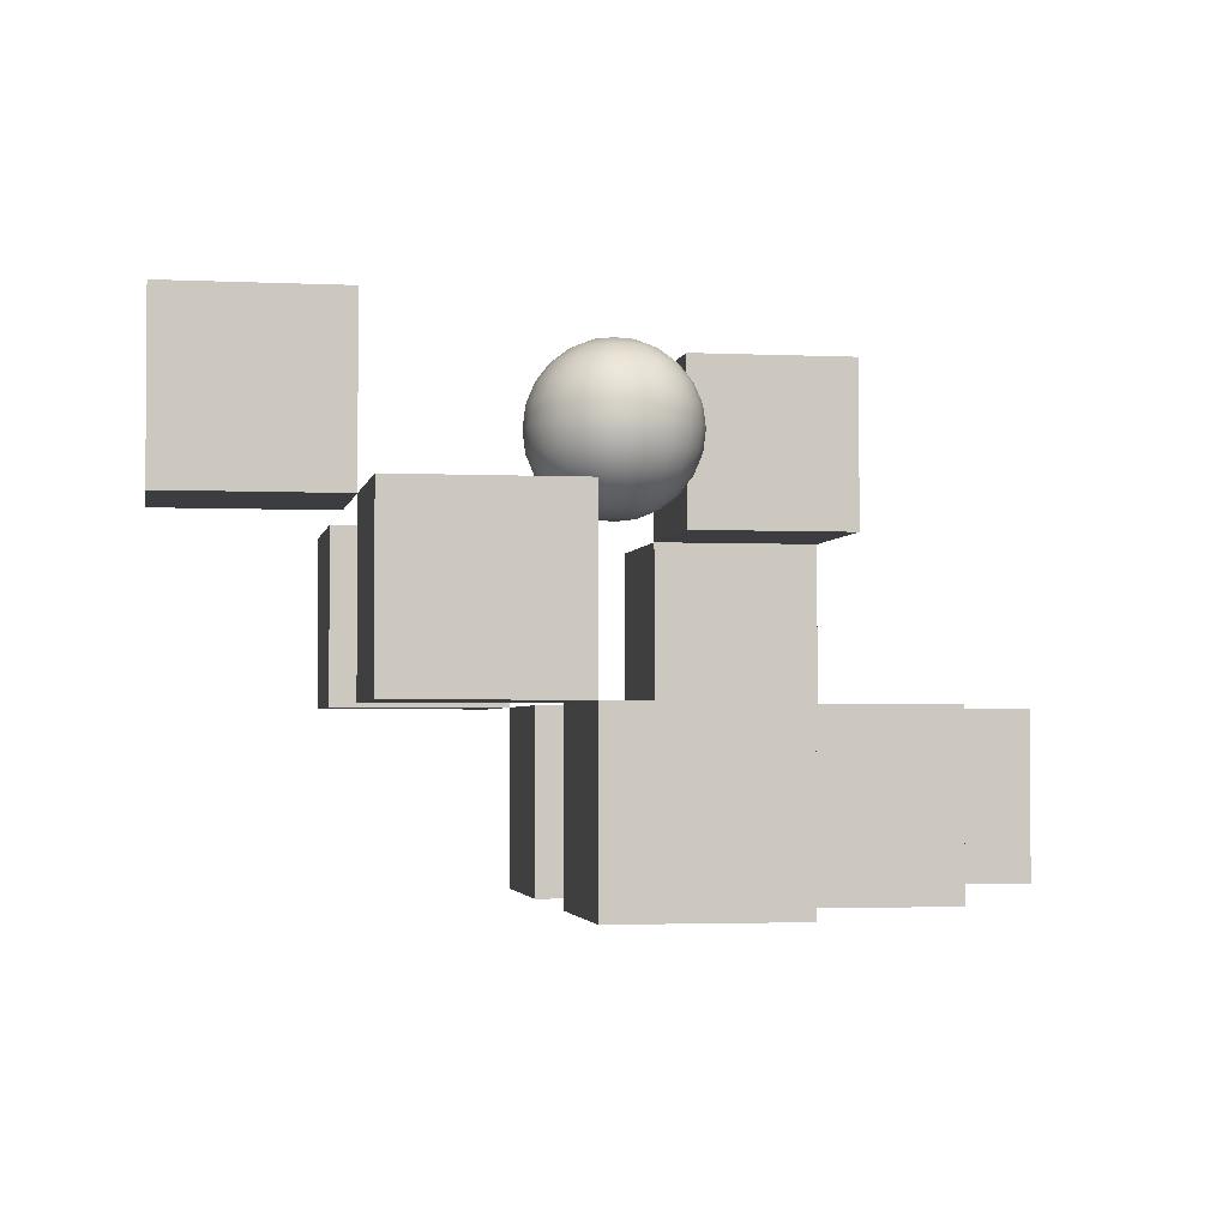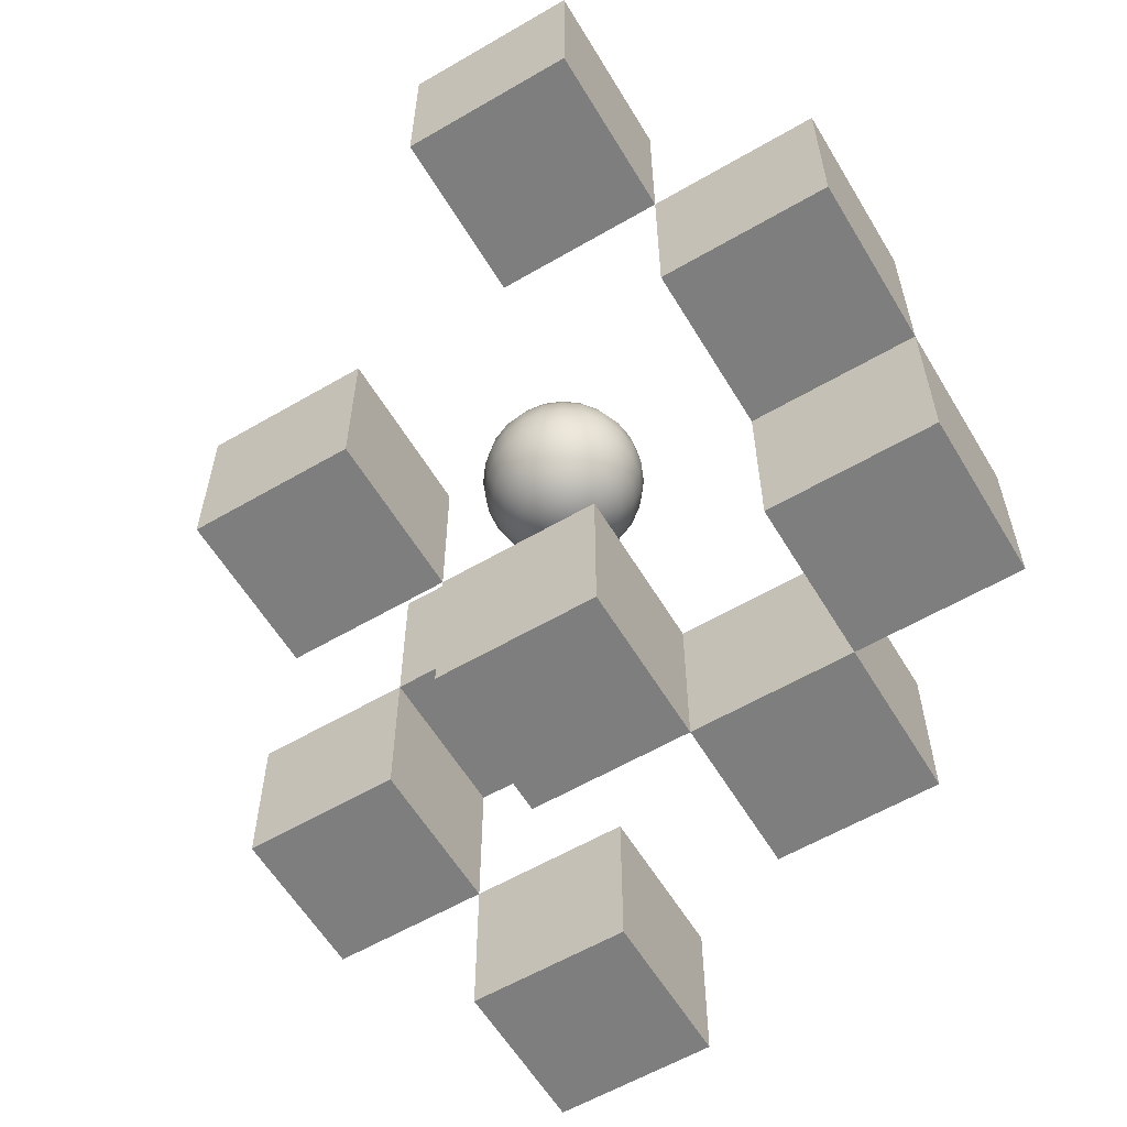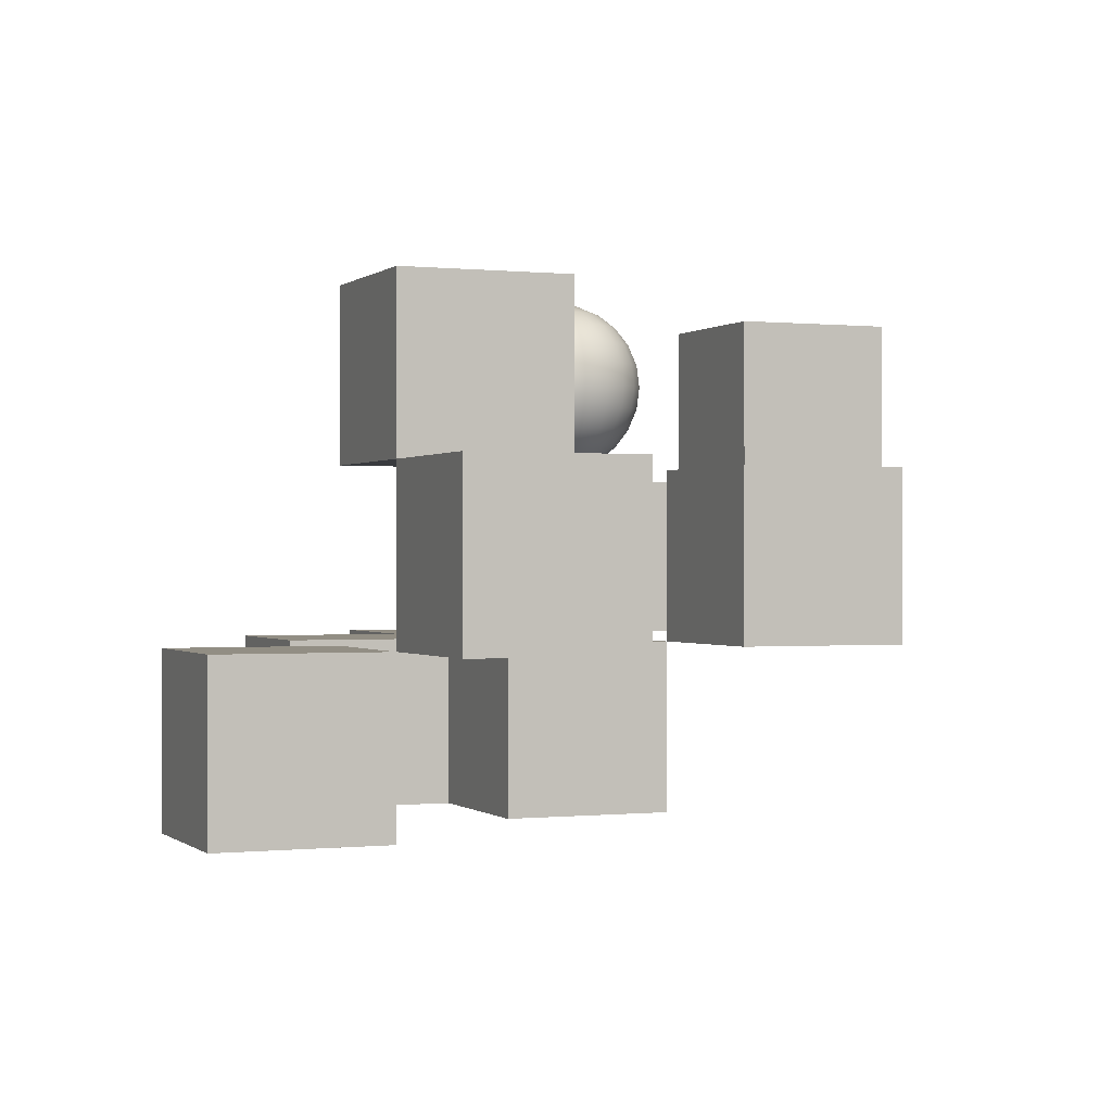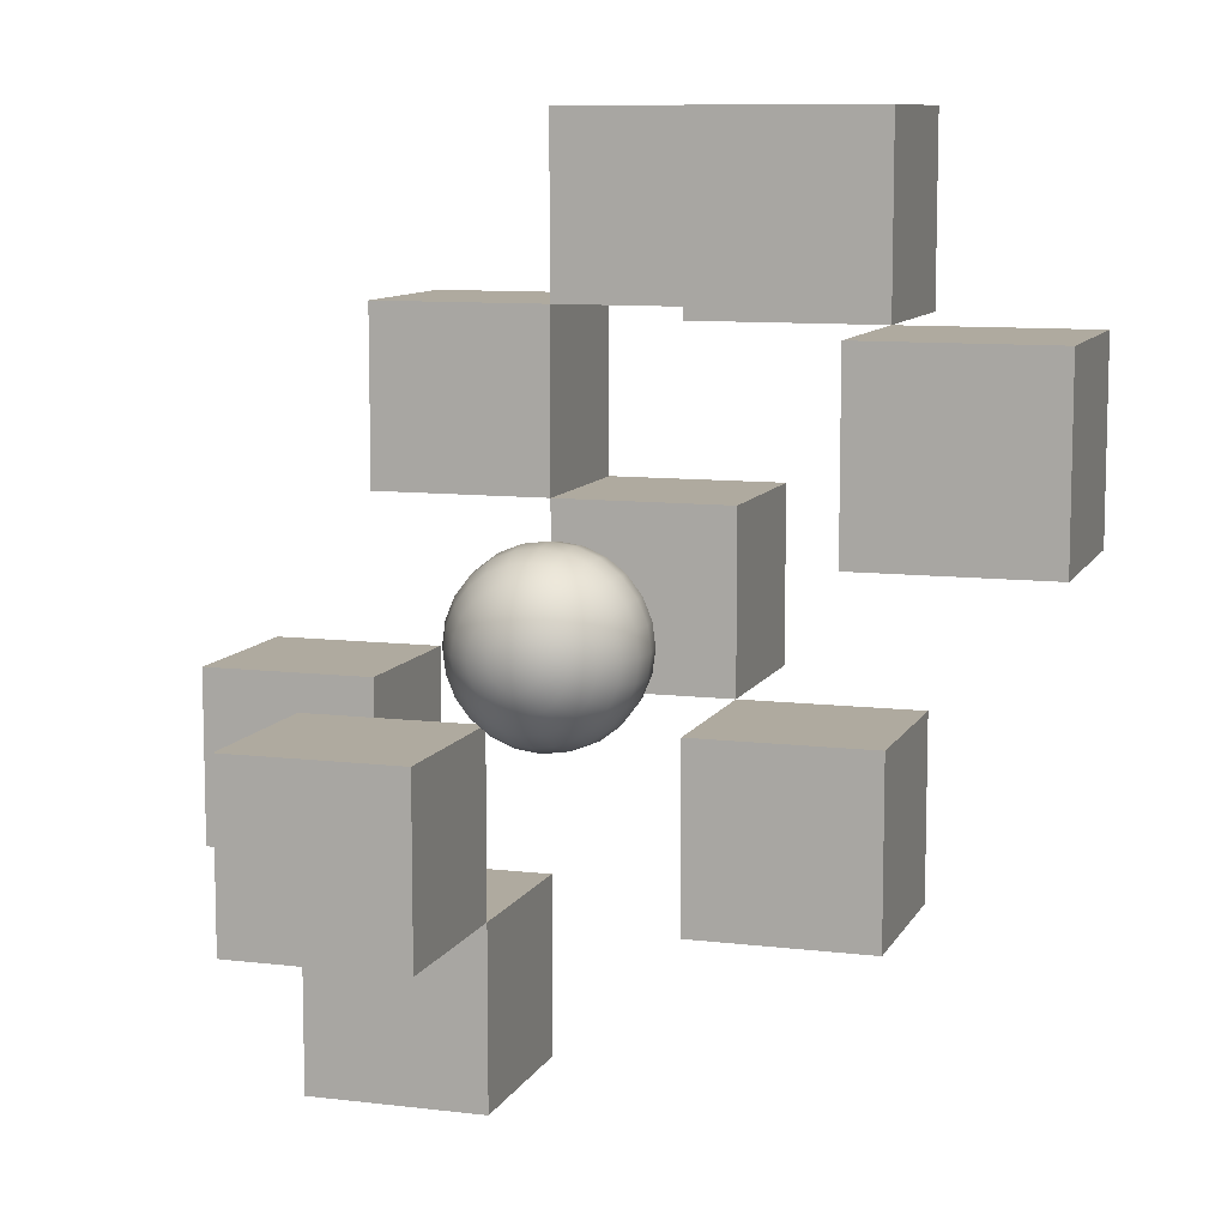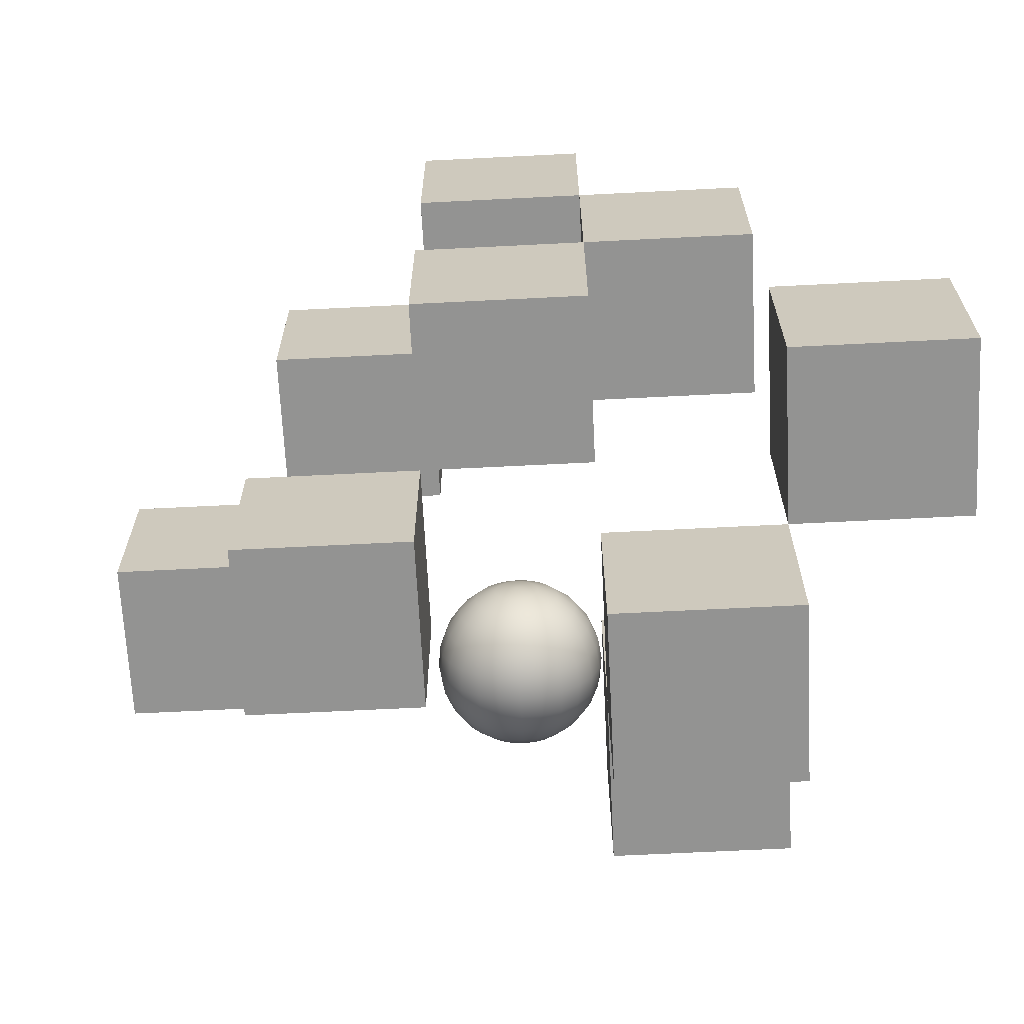
<metadata>
{"format":"obj","ext":"obj","renderer":"f3d","projection":"perspective","resolution":1024,"background":"white","views":[{"elev":-2.6,"azim":-9.7,"up":"+Y"},{"elev":-59.4,"azim":-59.1,"up":"+Y"},{"elev":-0.1,"azim":157.9,"up":"+Y"},{"elev":9.5,"azim":-162.4,"up":"+Z"},{"elev":-66.7,"azim":2.9,"up":"+Z"}]}
</metadata>
<code>
v -300 200 -100
v -300 400 -100
v -100 200 -100
v -100 400 -100
v -100 200 -300
v -100 400 -300
v -300 200 -300
v -300 400 -300
f 3 4 2 1
f 5 6 4 3
f 7 8 6 5
f 1 2 8 7
f 4 6 8 2
f 5 3 1 7
v 100 400 -100
v 100 600 -100
v 300 400 -100
v 300 600 -100
v 300 400 -300
v 300 600 -300
v 100 400 -300
v 100 600 -300
f 11 12 10 9
f 13 14 12 11
f 15 16 14 13
f 9 10 16 15
f 12 14 16 10
f 13 11 9 15
v 100 0 300
v 100 200 300
v 300 0 300
v 300 200 300
v 300 0 100
v 300 200 100
v 100 0 100
v 100 200 100
f 19 20 18 17
f 21 22 20 19
f 23 24 22 21
f 17 18 24 23
f 20 22 24 18
f 21 19 17 23
v -100 0 500
v -100 200 500
v 100 0 500
v 100 200 500
v -100 0 300
v -100 200 300
f 27 28 26 25
f 17 18 28 27
f 29 30 18 17
f 25 26 30 29
f 28 18 30 26
f 17 27 25 29
v 300 0 -100
v 300 200 -100
v 500 0 -100
v 500 200 -100
v 500 0 -300
v 500 200 -300
v 300 0 -300
v 300 200 -300
f 33 34 32 31
f 35 36 34 33
f 37 38 36 35
f 31 32 38 37
f 34 36 38 32
f 35 33 31 37
v 100 200 -300
v 300 200 -500
v 300 400 -500
v 100 200 -500
v 100 400 -500
f 38 13 15 39
f 40 41 13 38
f 42 43 41 40
f 39 15 43 42
f 13 41 43 15
f 40 38 39 42
v -300 200 500
v -300 400 500
v -100 400 500
v -100 400 300
v -300 200 300
v -300 400 300
f 26 46 45 44
f 30 47 46 26
f 48 49 47 30
f 44 45 49 48
f 46 47 49 45
f 30 26 44 48
v -500 400 300
v -500 600 300
v -300 600 300
v -300 400 100
v -300 600 100
v -500 400 100
v -500 600 100
f 49 52 51 50
f 53 54 52 49
f 55 56 54 53
f 50 51 56 55
f 52 54 56 51
f 53 49 50 55
v -100 0 100
v -100 200 100
v 100 0 -100
v 100 200 -100
v -100 0 -100
f 23 24 58 57
f 59 60 24 23
f 61 3 60 59
f 57 58 3 61
f 24 60 3 58
f 59 23 57 61
f 23 24 58 57
f 59 60 24 23
f 61 3 60 59
f 57 58 3 61
f 24 60 3 58
f 59 23 57 61
f 3 4 2 1
f 5 6 4 3
f 7 8 6 5
f 1 2 8 7
f 4 6 8 2
f 5 3 1 7
f 11 12 10 9
f 13 14 12 11
f 15 16 14 13
f 9 10 16 15
f 12 14 16 10
f 13 11 9 15
f 19 20 18 17
f 21 22 20 19
f 23 24 22 21
f 17 18 24 23
f 20 22 24 18
f 21 19 17 23
f 27 28 26 25
f 17 18 28 27
f 29 30 18 17
f 25 26 30 29
f 28 18 30 26
f 17 27 25 29
f 33 34 32 31
f 35 36 34 33
f 37 38 36 35
f 31 32 38 37
f 34 36 38 32
f 35 33 31 37
f 38 13 15 39
f 40 41 13 38
f 42 43 41 40
f 39 15 43 42
f 13 41 43 15
f 40 38 39 42
f 26 46 45 44
f 30 47 46 26
f 48 49 47 30
f 44 45 49 48
f 46 47 49 45
f 30 26 44 48
f 49 52 51 50
f 53 54 52 49
f 55 56 54 53
f 50 51 56 55
f 52 54 56 51
f 53 49 50 55
f 23 24 58 57
f 59 60 24 23
f 61 3 60 59
f 57 58 3 61
f 24 60 3 58
f 59 23 57 61
f 23 24 58 57
f 59 60 24 23
f 61 3 60 59
f 57 58 3 61
f 24 60 3 58
f 59 23 57 61
v 0 400 0
v 0 600 0
v 25.88 403.4 0
v 25 403.4 -6.699
v 22.41 403.4 -12.94
v 18.3 403.4 -18.3
v 12.94 403.4 -22.41
v 6.699 403.4 -25
v 0 403.4 -25.88
v -6.699 403.4 -25
v -12.94 403.4 -22.41
v -18.3 403.4 -18.3
v -22.41 403.4 -12.94
v -25 403.4 -6.699
v -25.88 403.4 -0
v -25 403.4 6.699
v -22.41 403.4 12.94
v -18.3 403.4 18.3
v -12.94 403.4 22.41
v -6.699 403.4 25
v -0 403.4 25.88
v 6.699 403.4 25
v 12.94 403.4 22.41
v 18.3 403.4 18.3
v 22.41 403.4 12.94
v 25 403.4 6.699
v 50 413.4 0
v 48.3 413.4 -12.94
v 43.3 413.4 -25
v 35.36 413.4 -35.36
v 25 413.4 -43.3
v 12.94 413.4 -48.3
v 0 413.4 -50
v -12.94 413.4 -48.3
v -25 413.4 -43.3
v -35.36 413.4 -35.36
v -43.3 413.4 -25
v -48.3 413.4 -12.94
v -50 413.4 -1e-14
v -48.3 413.4 12.94
v -43.3 413.4 25
v -35.36 413.4 35.36
v -25 413.4 43.3
v -12.94 413.4 48.3
v -1e-14 413.4 50
v 12.94 413.4 48.3
v 25 413.4 43.3
v 35.36 413.4 35.36
v 43.3 413.4 25
v 48.3 413.4 12.94
v 70.71 429.3 0
v 68.3 429.3 -18.3
v 61.24 429.3 -35.36
v 50 429.3 -50
v 35.36 429.3 -61.24
v 18.3 429.3 -68.3
v 0 429.3 -70.71
v -18.3 429.3 -68.3
v -35.36 429.3 -61.24
v -50 429.3 -50
v -61.24 429.3 -35.36
v -68.3 429.3 -18.3
v -70.71 429.3 -1e-14
v -68.3 429.3 18.3
v -61.24 429.3 35.36
v -50 429.3 50
v -35.36 429.3 61.24
v -18.3 429.3 68.3
v -1e-14 429.3 70.71
v 18.3 429.3 68.3
v 35.36 429.3 61.24
v 50 429.3 50
v 61.24 429.3 35.36
v 68.3 429.3 18.3
v 86.6 450 0
v 83.65 450 -22.41
v 75 450 -43.3
v 61.24 450 -61.24
v 43.3 450 -75
v 22.41 450 -83.65
v 1e-14 450 -86.6
v -22.41 450 -83.65
v -43.3 450 -75
v -61.24 450 -61.24
v -75 450 -43.3
v -83.65 450 -22.41
v -86.6 450 -1e-14
v -83.65 450 22.41
v -75 450 43.3
v -61.24 450 61.24
v -43.3 450 75
v -22.41 450 83.65
v -2e-14 450 86.6
v 22.41 450 83.65
v 43.3 450 75
v 61.24 450 61.24
v 75 450 43.3
v 83.65 450 22.41
v 96.59 474.1 0
v 93.3 474.1 -25
v 83.65 474.1 -48.3
v 68.3 474.1 -68.3
v 48.3 474.1 -83.65
v 25 474.1 -93.3
v 1e-14 474.1 -96.59
v -25 474.1 -93.3
v -48.3 474.1 -83.65
v -68.3 474.1 -68.3
v -83.65 474.1 -48.3
v -93.3 474.1 -25
v -96.59 474.1 -1e-14
v -93.3 474.1 25
v -83.65 474.1 48.3
v -68.3 474.1 68.3
v -48.3 474.1 83.65
v -25 474.1 93.3
v -2e-14 474.1 96.59
v 25 474.1 93.3
v 48.3 474.1 83.65
v 68.3 474.1 68.3
v 83.65 474.1 48.3
v 93.3 474.1 25
v 100 500 0
v 96.59 500 -25.88
v 86.6 500 -50
v 70.71 500 -70.71
v 50 500 -86.6
v 25.88 500 -96.59
v 1e-14 500 -100
v -25.88 500 -96.59
v -50 500 -86.6
v -70.71 500 -70.71
v -86.6 500 -50
v -96.59 500 -25.88
v -100 500 -1e-14
v -96.59 500 25.88
v -86.6 500 50
v -70.71 500 70.71
v -50 500 86.6
v -25.88 500 96.59
v -2e-14 500 100
v 25.88 500 96.59
v 50 500 86.6
v 70.71 500 70.71
v 86.6 500 50
v 96.59 500 25.88
v 96.59 525.9 0
v 93.3 525.9 -25
v 83.65 525.9 -48.3
v 68.3 525.9 -68.3
v 48.3 525.9 -83.65
v 25 525.9 -93.3
v 1e-14 525.9 -96.59
v -25 525.9 -93.3
v -48.3 525.9 -83.65
v -68.3 525.9 -68.3
v -83.65 525.9 -48.3
v -93.3 525.9 -25
v -96.59 525.9 -1e-14
v -93.3 525.9 25
v -83.65 525.9 48.3
v -68.3 525.9 68.3
v -48.3 525.9 83.65
v -25 525.9 93.3
v -2e-14 525.9 96.59
v 25 525.9 93.3
v 48.3 525.9 83.65
v 68.3 525.9 68.3
v 83.65 525.9 48.3
v 93.3 525.9 25
v 86.6 550 0
v 83.65 550 -22.41
v 75 550 -43.3
v 61.24 550 -61.24
v 43.3 550 -75
v 22.41 550 -83.65
v 1e-14 550 -86.6
v -22.41 550 -83.65
v -43.3 550 -75
v -61.24 550 -61.24
v -75 550 -43.3
v -83.65 550 -22.41
v -86.6 550 -1e-14
v -83.65 550 22.41
v -75 550 43.3
v -61.24 550 61.24
v -43.3 550 75
v -22.41 550 83.65
v -2e-14 550 86.6
v 22.41 550 83.65
v 43.3 550 75
v 61.24 550 61.24
v 75 550 43.3
v 83.65 550 22.41
v 70.71 570.7 0
v 68.3 570.7 -18.3
v 61.24 570.7 -35.36
v 50 570.7 -50
v 35.36 570.7 -61.24
v 18.3 570.7 -68.3
v 0 570.7 -70.71
v -18.3 570.7 -68.3
v -35.36 570.7 -61.24
v -50 570.7 -50
v -61.24 570.7 -35.36
v -68.3 570.7 -18.3
v -70.71 570.7 -1e-14
v -68.3 570.7 18.3
v -61.24 570.7 35.36
v -50 570.7 50
v -35.36 570.7 61.24
v -18.3 570.7 68.3
v -1e-14 570.7 70.71
v 18.3 570.7 68.3
v 35.36 570.7 61.24
v 50 570.7 50
v 61.24 570.7 35.36
v 68.3 570.7 18.3
v 50 586.6 0
v 48.3 586.6 -12.94
v 43.3 586.6 -25
v 35.36 586.6 -35.36
v 25 586.6 -43.3
v 12.94 586.6 -48.3
v 0 586.6 -50
v -12.94 586.6 -48.3
v -25 586.6 -43.3
v -35.36 586.6 -35.36
v -43.3 586.6 -25
v -48.3 586.6 -12.94
v -50 586.6 -1e-14
v -48.3 586.6 12.94
v -43.3 586.6 25
v -35.36 586.6 35.36
v -25 586.6 43.3
v -12.94 586.6 48.3
v -1e-14 586.6 50
v 12.94 586.6 48.3
v 25 586.6 43.3
v 35.36 586.6 35.36
v 43.3 586.6 25
v 48.3 586.6 12.94
v 25.88 596.6 0
v 25 596.6 -6.699
v 22.41 596.6 -12.94
v 18.3 596.6 -18.3
v 12.94 596.6 -22.41
v 6.699 596.6 -25
v 0 596.6 -25.88
v -6.699 596.6 -25
v -12.94 596.6 -22.41
v -18.3 596.6 -18.3
v -22.41 596.6 -12.94
v -25 596.6 -6.699
v -25.88 596.6 -0
v -25 596.6 6.699
v -22.41 596.6 12.94
v -18.3 596.6 18.3
v -12.94 596.6 22.41
v -6.699 596.6 25
v -0 596.6 25.88
v 6.699 596.6 25
v 12.94 596.6 22.41
v 18.3 596.6 18.3
v 22.41 596.6 12.94
v 25 596.6 6.699
o 球体
f 65 89 88 64
f 66 90 89 65
f 67 91 90 66
f 68 92 91 67
f 69 93 92 68
f 70 94 93 69
f 71 95 94 70
f 72 96 95 71
f 73 97 96 72
f 74 98 97 73
f 75 99 98 74
f 76 100 99 75
f 77 101 100 76
f 78 102 101 77
f 79 103 102 78
f 80 104 103 79
f 81 105 104 80
f 82 106 105 81
f 83 107 106 82
f 84 108 107 83
f 85 109 108 84
f 86 110 109 85
f 87 111 110 86
f 64 88 111 87
f 89 113 112 88
f 90 114 113 89
f 91 115 114 90
f 92 116 115 91
f 93 117 116 92
f 94 118 117 93
f 95 119 118 94
f 96 120 119 95
f 97 121 120 96
f 98 122 121 97
f 99 123 122 98
f 100 124 123 99
f 101 125 124 100
f 102 126 125 101
f 103 127 126 102
f 104 128 127 103
f 105 129 128 104
f 106 130 129 105
f 107 131 130 106
f 108 132 131 107
f 109 133 132 108
f 110 134 133 109
f 111 135 134 110
f 88 112 135 111
f 113 137 136 112
f 114 138 137 113
f 115 139 138 114
f 116 140 139 115
f 117 141 140 116
f 118 142 141 117
f 119 143 142 118
f 120 144 143 119
f 121 145 144 120
f 122 146 145 121
f 123 147 146 122
f 124 148 147 123
f 125 149 148 124
f 126 150 149 125
f 127 151 150 126
f 128 152 151 127
f 129 153 152 128
f 130 154 153 129
f 131 155 154 130
f 132 156 155 131
f 133 157 156 132
f 134 158 157 133
f 135 159 158 134
f 112 136 159 135
f 137 161 160 136
f 138 162 161 137
f 139 163 162 138
f 140 164 163 139
f 141 165 164 140
f 142 166 165 141
f 143 167 166 142
f 144 168 167 143
f 145 169 168 144
f 146 170 169 145
f 147 171 170 146
f 148 172 171 147
f 149 173 172 148
f 150 174 173 149
f 151 175 174 150
f 152 176 175 151
f 153 177 176 152
f 154 178 177 153
f 155 179 178 154
f 156 180 179 155
f 157 181 180 156
f 158 182 181 157
f 159 183 182 158
f 136 160 183 159
f 161 185 184 160
f 162 186 185 161
f 163 187 186 162
f 164 188 187 163
f 165 189 188 164
f 166 190 189 165
f 167 191 190 166
f 168 192 191 167
f 169 193 192 168
f 170 194 193 169
f 171 195 194 170
f 172 196 195 171
f 173 197 196 172
f 174 198 197 173
f 175 199 198 174
f 176 200 199 175
f 177 201 200 176
f 178 202 201 177
f 179 203 202 178
f 180 204 203 179
f 181 205 204 180
f 182 206 205 181
f 183 207 206 182
f 160 184 207 183
f 185 209 208 184
f 186 210 209 185
f 187 211 210 186
f 188 212 211 187
f 189 213 212 188
f 190 214 213 189
f 191 215 214 190
f 192 216 215 191
f 193 217 216 192
f 194 218 217 193
f 195 219 218 194
f 196 220 219 195
f 197 221 220 196
f 198 222 221 197
f 199 223 222 198
f 200 224 223 199
f 201 225 224 200
f 202 226 225 201
f 203 227 226 202
f 204 228 227 203
f 205 229 228 204
f 206 230 229 205
f 207 231 230 206
f 184 208 231 207
f 209 233 232 208
f 210 234 233 209
f 211 235 234 210
f 212 236 235 211
f 213 237 236 212
f 214 238 237 213
f 215 239 238 214
f 216 240 239 215
f 217 241 240 216
f 218 242 241 217
f 219 243 242 218
f 220 244 243 219
f 221 245 244 220
f 222 246 245 221
f 223 247 246 222
f 224 248 247 223
f 225 249 248 224
f 226 250 249 225
f 227 251 250 226
f 228 252 251 227
f 229 253 252 228
f 230 254 253 229
f 231 255 254 230
f 208 232 255 231
f 233 257 256 232
f 234 258 257 233
f 235 259 258 234
f 236 260 259 235
f 237 261 260 236
f 238 262 261 237
f 239 263 262 238
f 240 264 263 239
f 241 265 264 240
f 242 266 265 241
f 243 267 266 242
f 244 268 267 243
f 245 269 268 244
f 246 270 269 245
f 247 271 270 246
f 248 272 271 247
f 249 273 272 248
f 250 274 273 249
f 251 275 274 250
f 252 276 275 251
f 253 277 276 252
f 254 278 277 253
f 255 279 278 254
f 232 256 279 255
f 257 281 280 256
f 258 282 281 257
f 259 283 282 258
f 260 284 283 259
f 261 285 284 260
f 262 286 285 261
f 263 287 286 262
f 264 288 287 263
f 265 289 288 264
f 266 290 289 265
f 267 291 290 266
f 268 292 291 267
f 269 293 292 268
f 270 294 293 269
f 271 295 294 270
f 272 296 295 271
f 273 297 296 272
f 274 298 297 273
f 275 299 298 274
f 276 300 299 275
f 277 301 300 276
f 278 302 301 277
f 279 303 302 278
f 256 280 303 279
f 281 305 304 280
f 282 306 305 281
f 283 307 306 282
f 284 308 307 283
f 285 309 308 284
f 286 310 309 285
f 287 311 310 286
f 288 312 311 287
f 289 313 312 288
f 290 314 313 289
f 291 315 314 290
f 292 316 315 291
f 293 317 316 292
f 294 318 317 293
f 295 319 318 294
f 296 320 319 295
f 297 321 320 296
f 298 322 321 297
f 299 323 322 298
f 300 324 323 299
f 301 325 324 300
f 302 326 325 301
f 303 327 326 302
f 280 304 327 303
f 65 64 62
f 63 304 305
f 66 65 62
f 63 305 306
f 67 66 62
f 63 306 307
f 68 67 62
f 63 307 308
f 69 68 62
f 63 308 309
f 70 69 62
f 63 309 310
f 71 70 62
f 63 310 311
f 72 71 62
f 63 311 312
f 73 72 62
f 63 312 313
f 74 73 62
f 63 313 314
f 75 74 62
f 63 314 315
f 76 75 62
f 63 315 316
f 77 76 62
f 63 316 317
f 78 77 62
f 63 317 318
f 79 78 62
f 63 318 319
f 80 79 62
f 63 319 320
f 81 80 62
f 63 320 321
f 82 81 62
f 63 321 322
f 83 82 62
f 63 322 323
f 84 83 62
f 63 323 324
f 85 84 62
f 63 324 325
f 86 85 62
f 63 325 326
f 87 86 62
f 63 326 327
f 64 87 62
f 63 327 304

</code>
